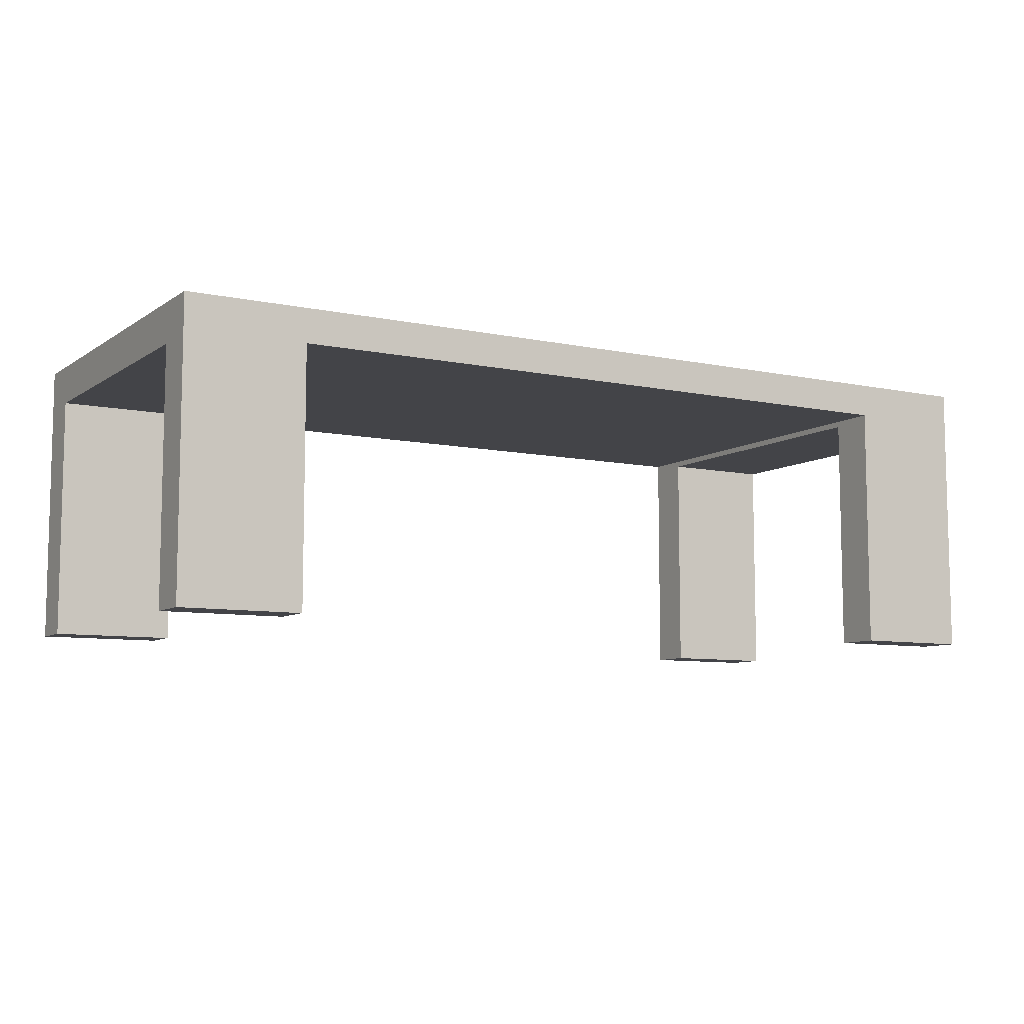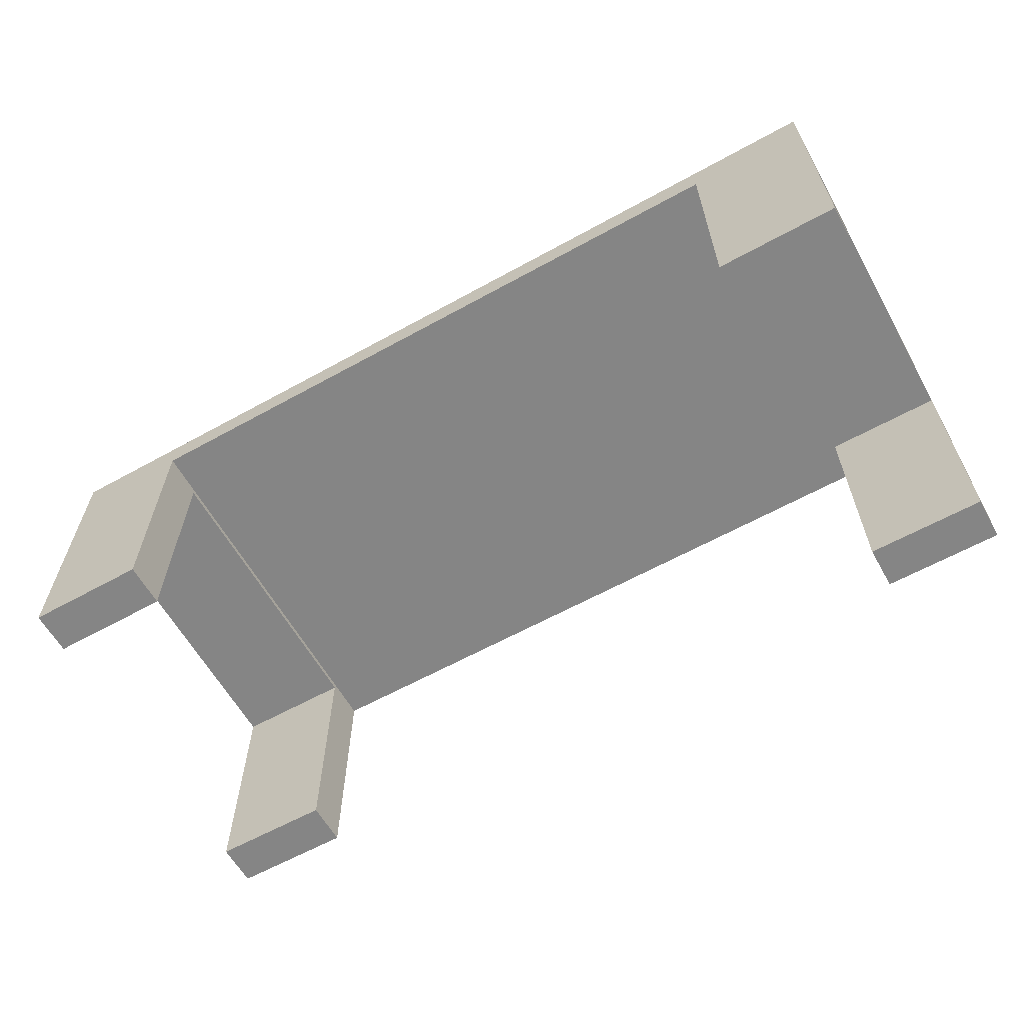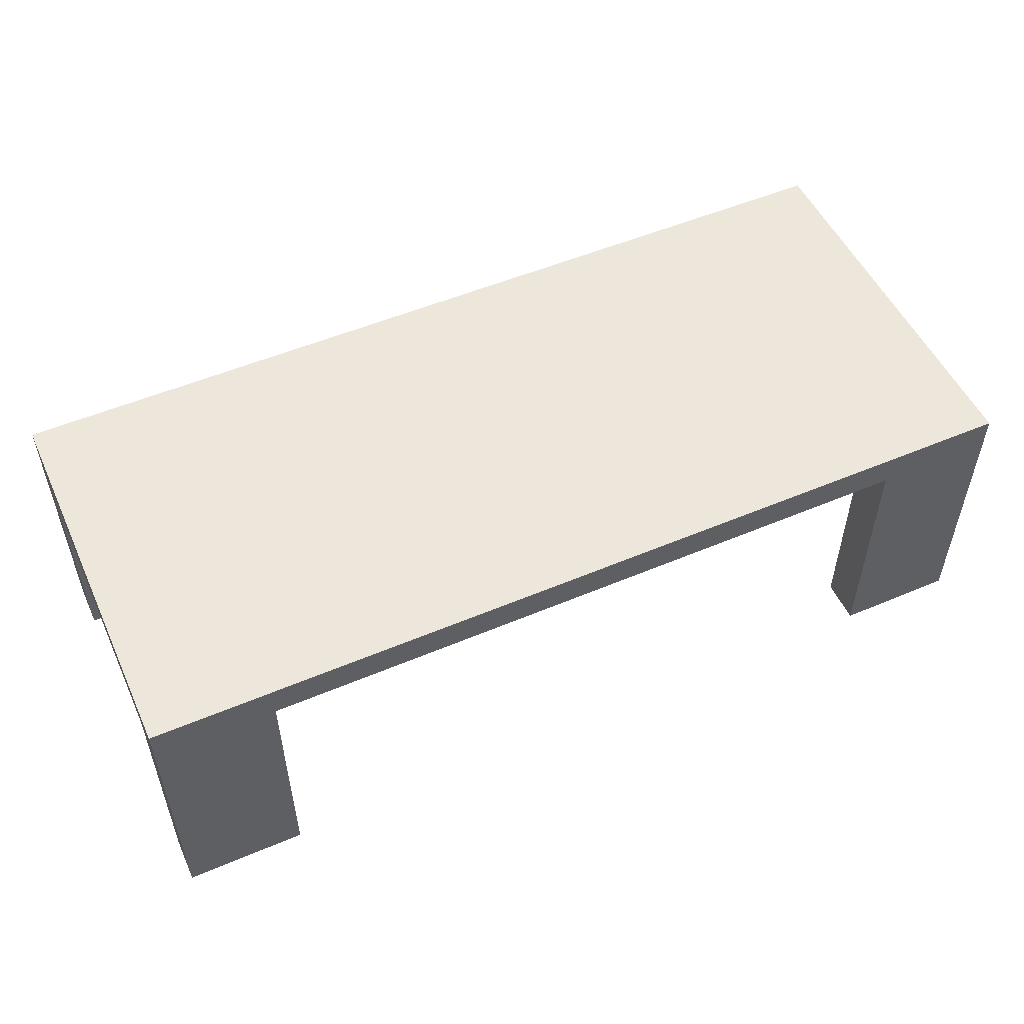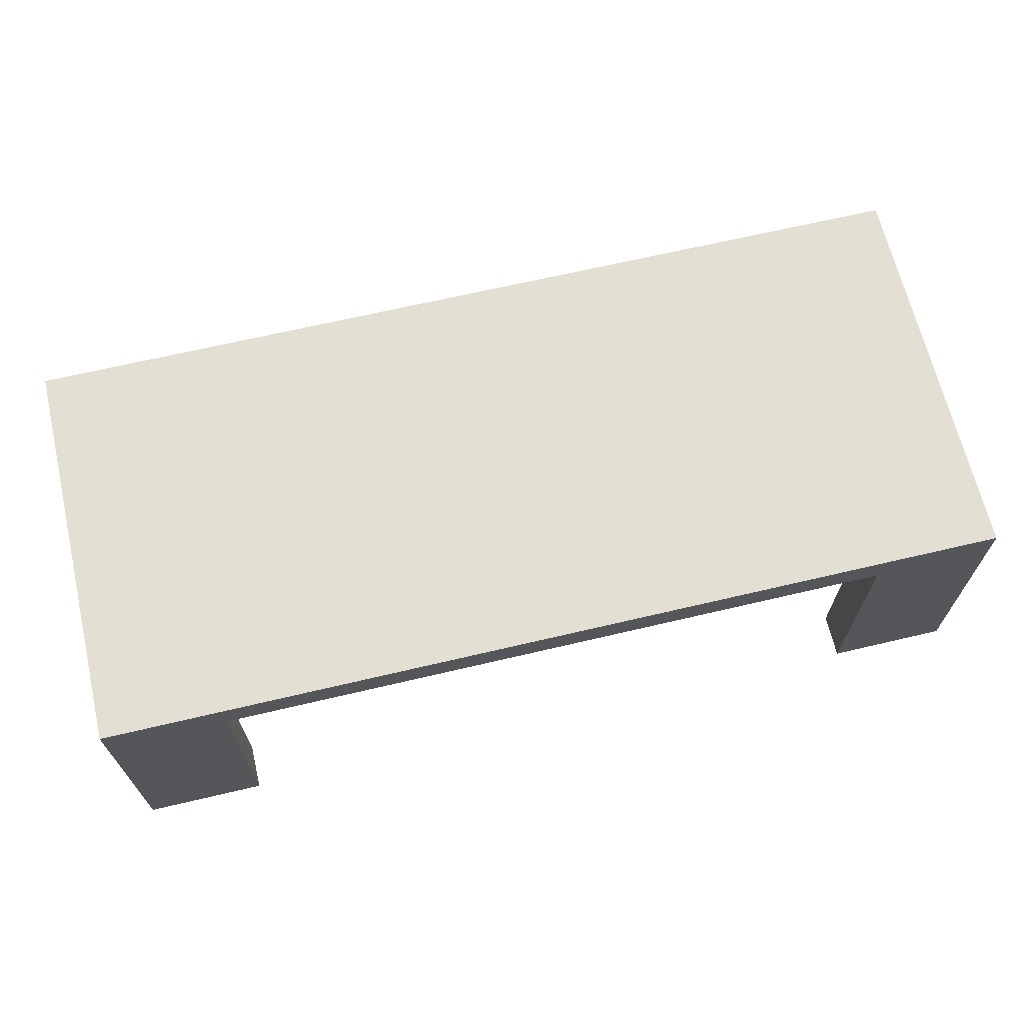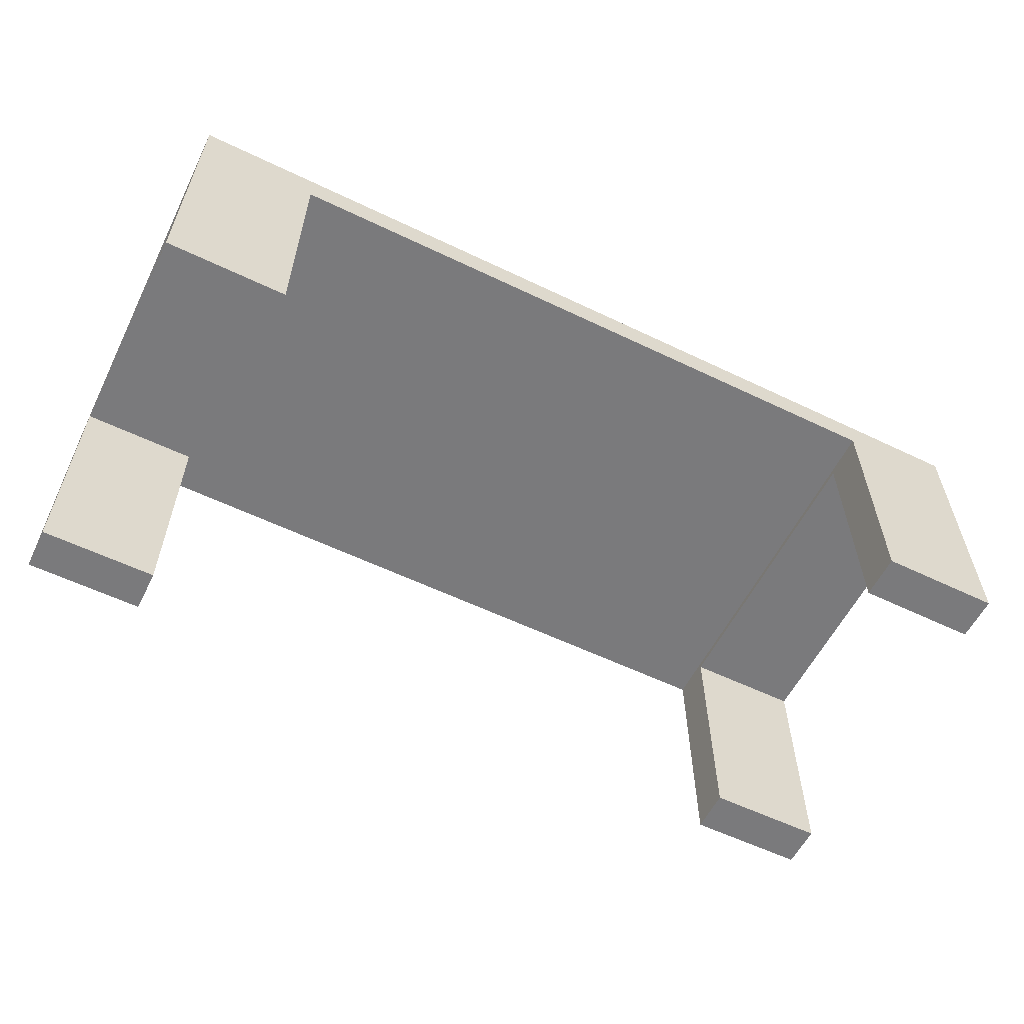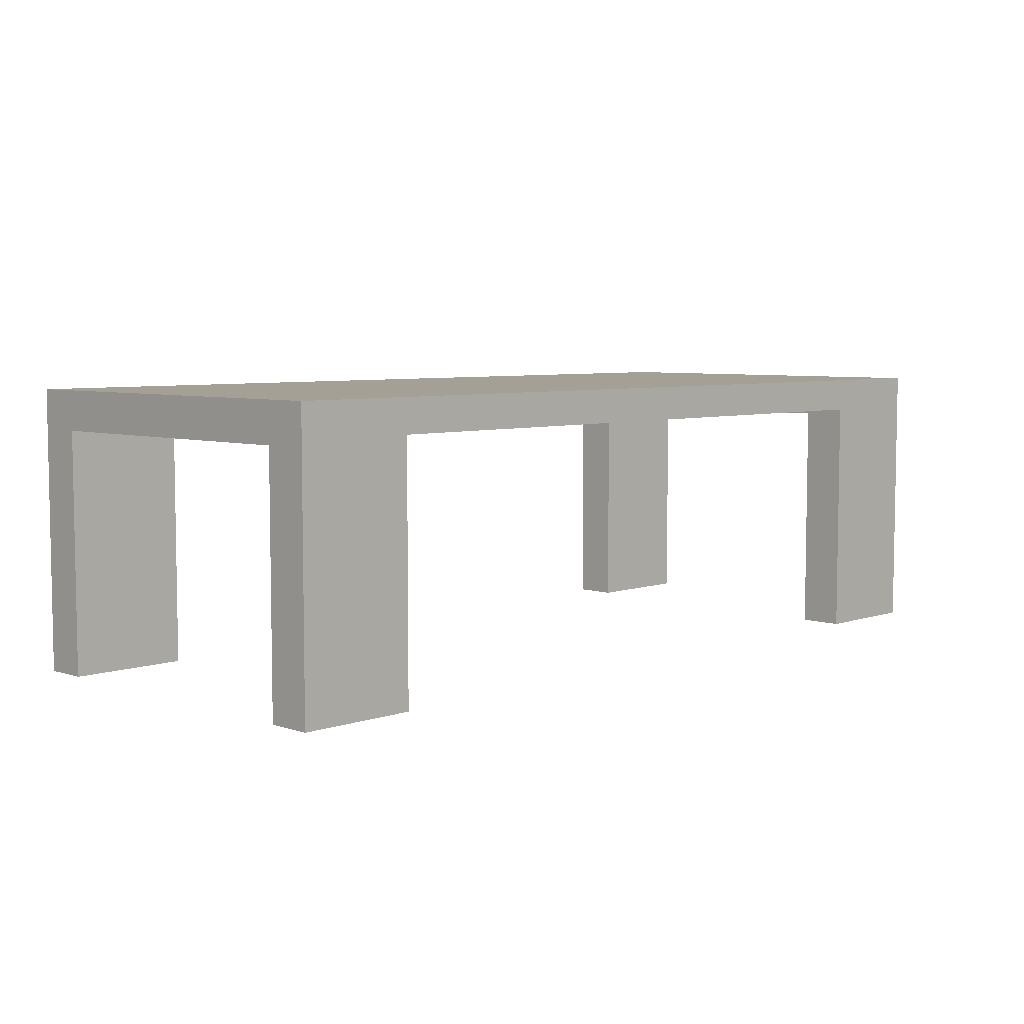
<metadata>
{"format":"obj","ext":"obj","renderer":"f3d","projection":"perspective","resolution":1024,"background":"white","views":[{"elev":-8.2,"azim":-30.4,"up":"+Z"},{"elev":-61.8,"azim":29.3,"up":"+Z"},{"elev":52.5,"azim":155.5,"up":"+Z"},{"elev":66.9,"azim":166.7,"up":"+Z"},{"elev":-58.2,"azim":-26.4,"up":"+Z"},{"elev":5.9,"azim":134.4,"up":"+Z"}]}
</metadata>
<code>
o obj_0
v 63 		-1.55 		36.01
v 63 		-1.55 		0
v 63 		5 		0
v 63 		-47.26 		0
v 63 		-47.26 		36.01
v 63 		-53.81 		0
v 63 		-53.81 		41.83
v 63 		5 		41.83
v -71.68 		-1.55 		0
v -71.68 		-1.55 		36.01
v -71.68 		5 		0
v -54.03 		-1.55 		36.01
v -54.03 		-1.55 		0
v -54.03 		5 		0
v 45.35 		-47.26 		36.01
v 45.35 		-47.26 		0
v -54.03 		-47.26 		0
v -54.03 		-47.26 		36.01
v -54.03 		-53.81 		0
v 45.35 		-1.55 		36.01
v -54.03 		5 		36.89
v -54.03 		-53.81 		36.89
v -71.68 		-47.26 		36.01
v -71.68 		-47.26 		0
v -71.68 		-53.81 		0
v -71.68 		5 		41.83
v -71.68 		-53.81 		41.83
v 45.35 		5 		0
v 45.35 		5 		36.89
v 45.35 		-53.81 		36.89
v 45.35 		-53.81 		0
v 45.35 		-1.55 		0
g group_0_15277357
f 3 1 2
f 4 5 6
f 7 6 5
f 1 8 5
f 3 8 1
f 7 5 8
f 9 10 11
f 14 12 13
f 15 5 4
f 15 4 16
f 17 18 19
f 20 1 5
f 20 5 15
f 19 18 22
f 21 22 18
f 21 18 12
f 21 12 14
f 24 25 23
f 27 23 25
f 12 10 9
f 12 9 13
f 26 11 10
f 26 10 23
f 26 23 27
f 23 18 17
f 23 17 24
f 7 26 27
f 8 26 7
f 14 11 21
f 11 26 21
f 8 3 29
f 28 29 3
f 8 29 26
f 29 30 22
f 29 22 21
f 19 22 25
f 27 25 22
f 27 22 7
f 31 6 30
f 6 7 30
f 26 29 21
f 18 23 10
f 18 10 12
f 32 20 28
f 31 15 16
f 28 20 29
f 20 15 29
f 30 29 15
f 30 15 31
f 1 20 32
f 1 32 2
f 14 13 9
f 14 9 11
f 24 17 19
f 24 19 25
f 2 32 28
f 2 28 3
f 6 31 16
f 6 16 4
f 7 22 30

</code>
